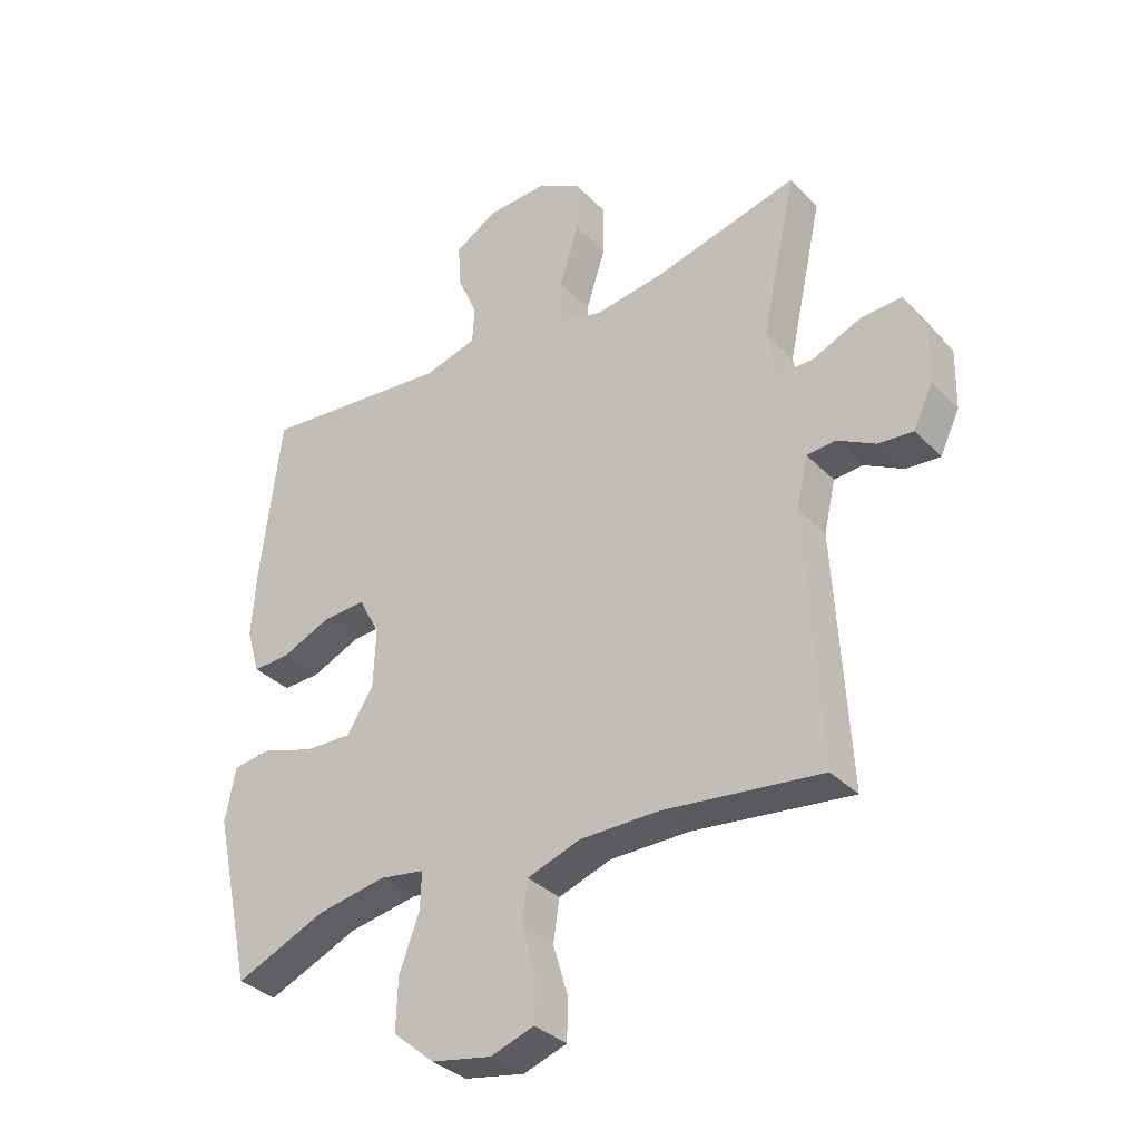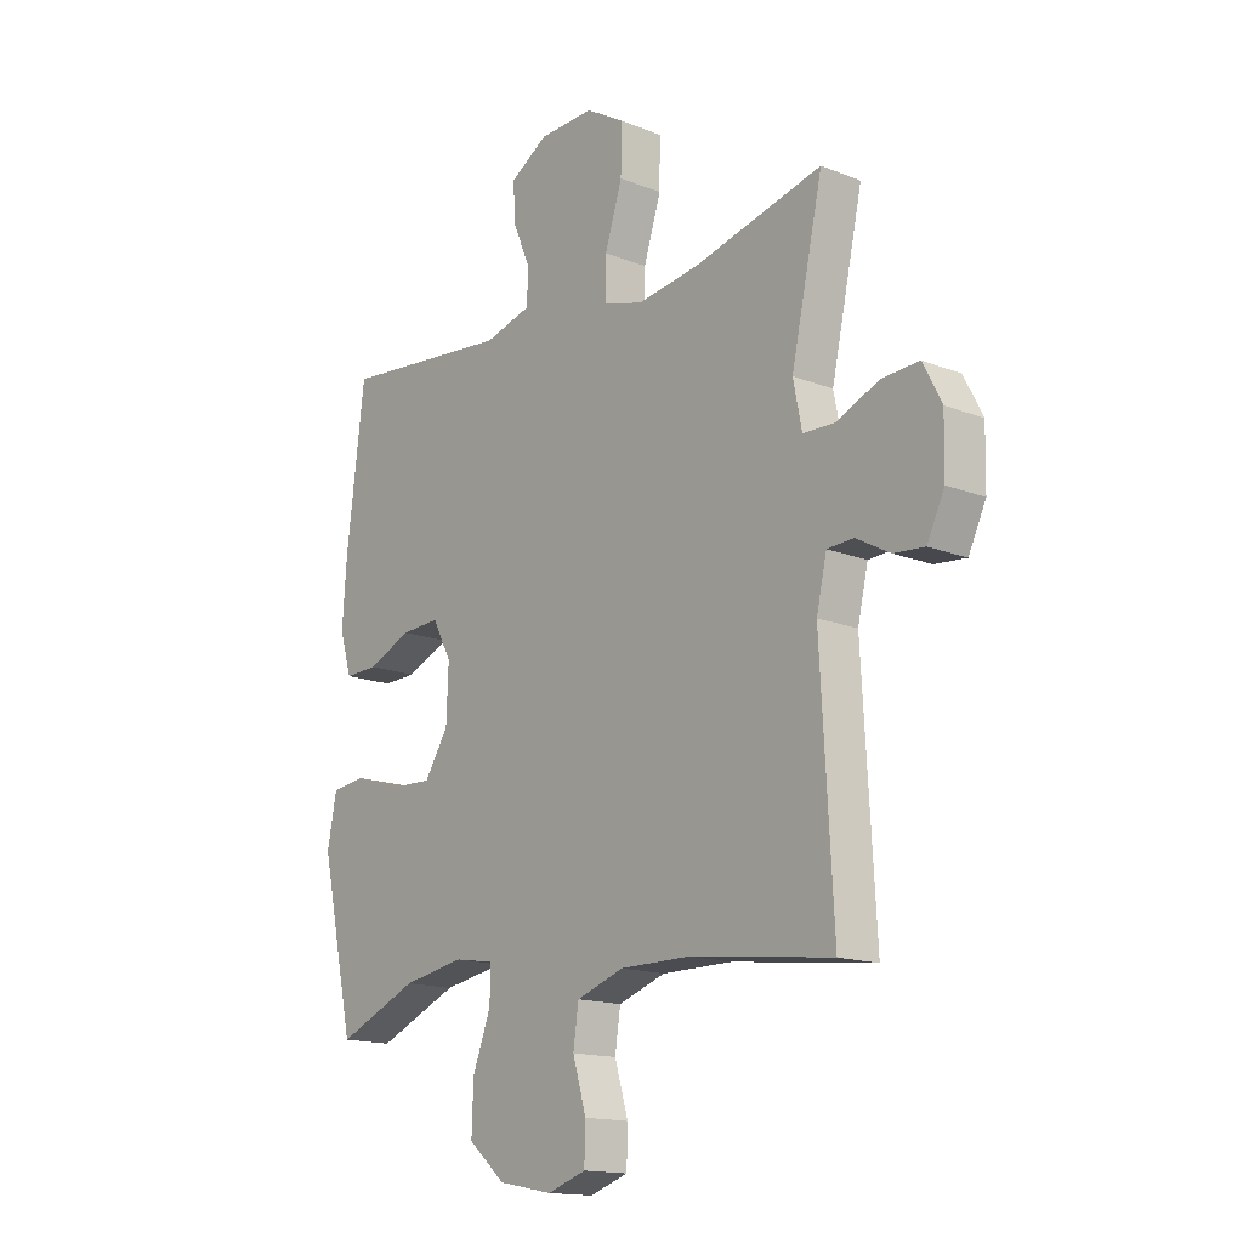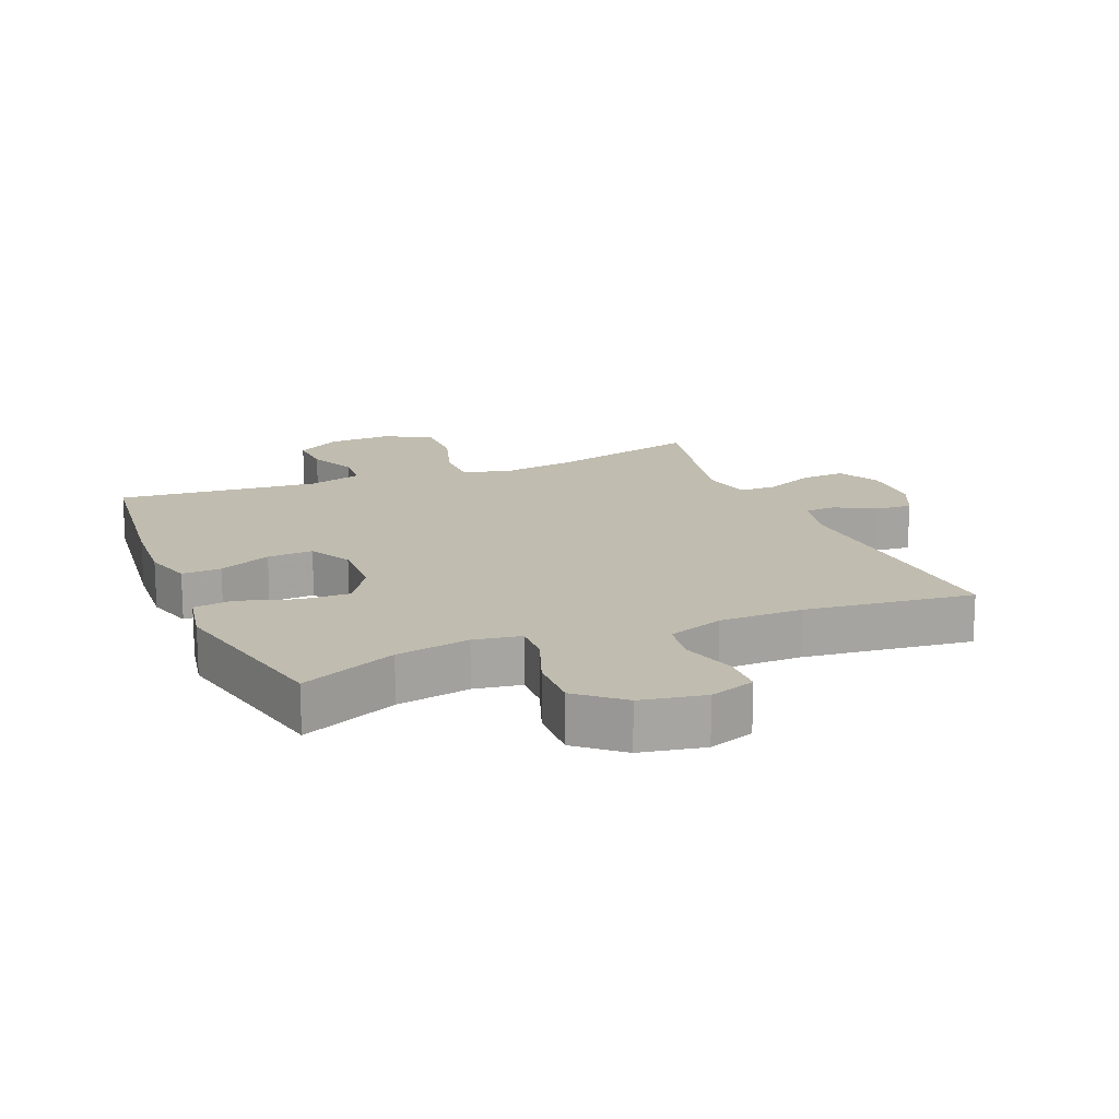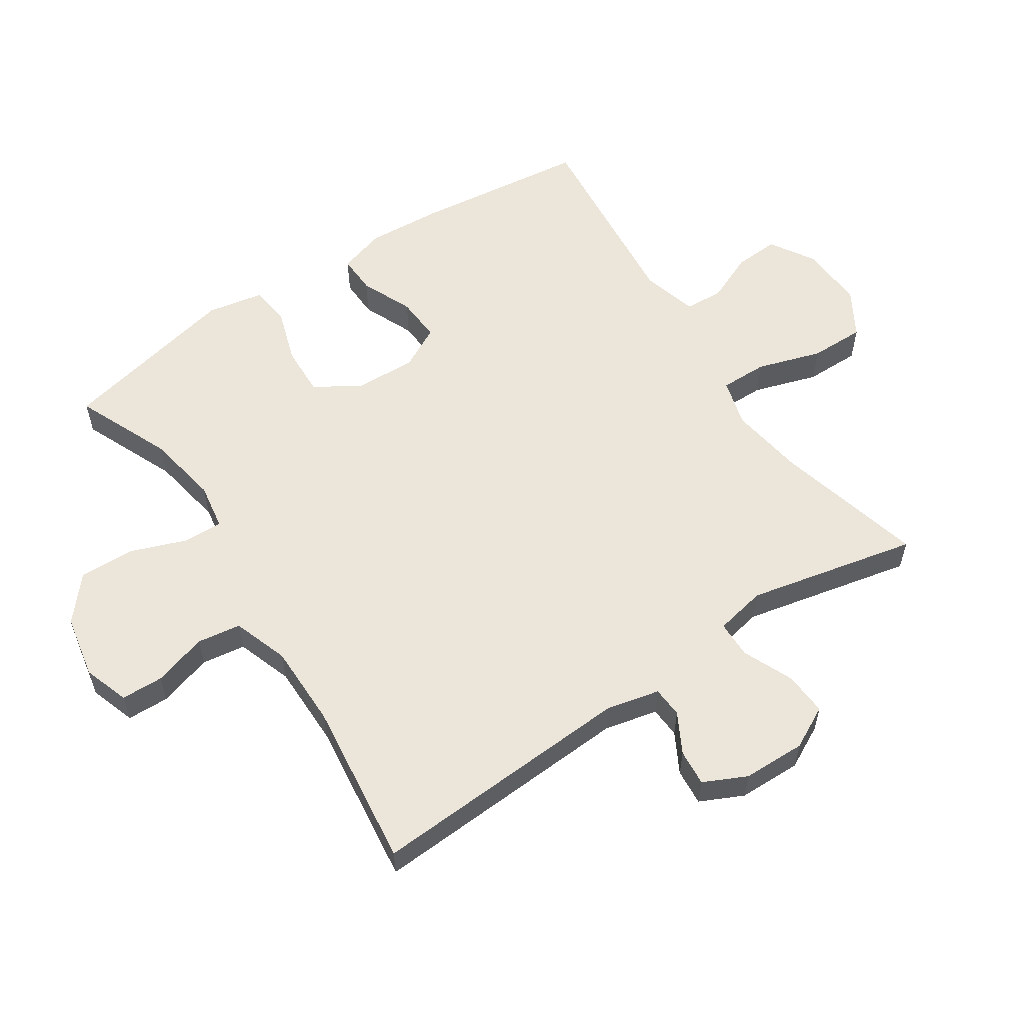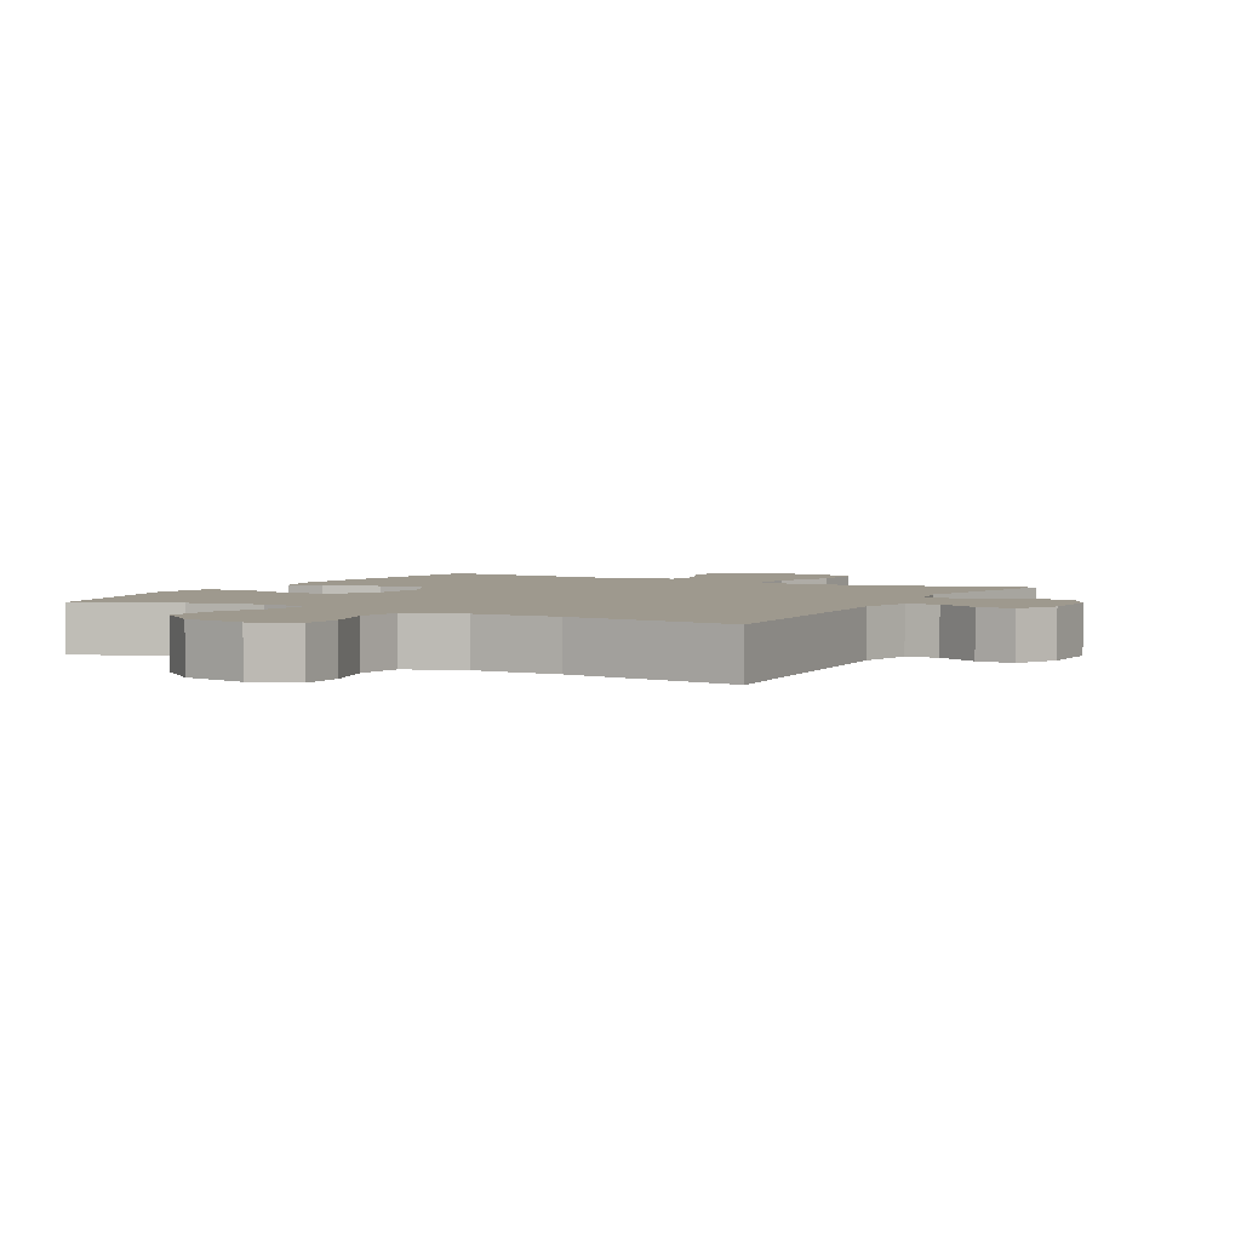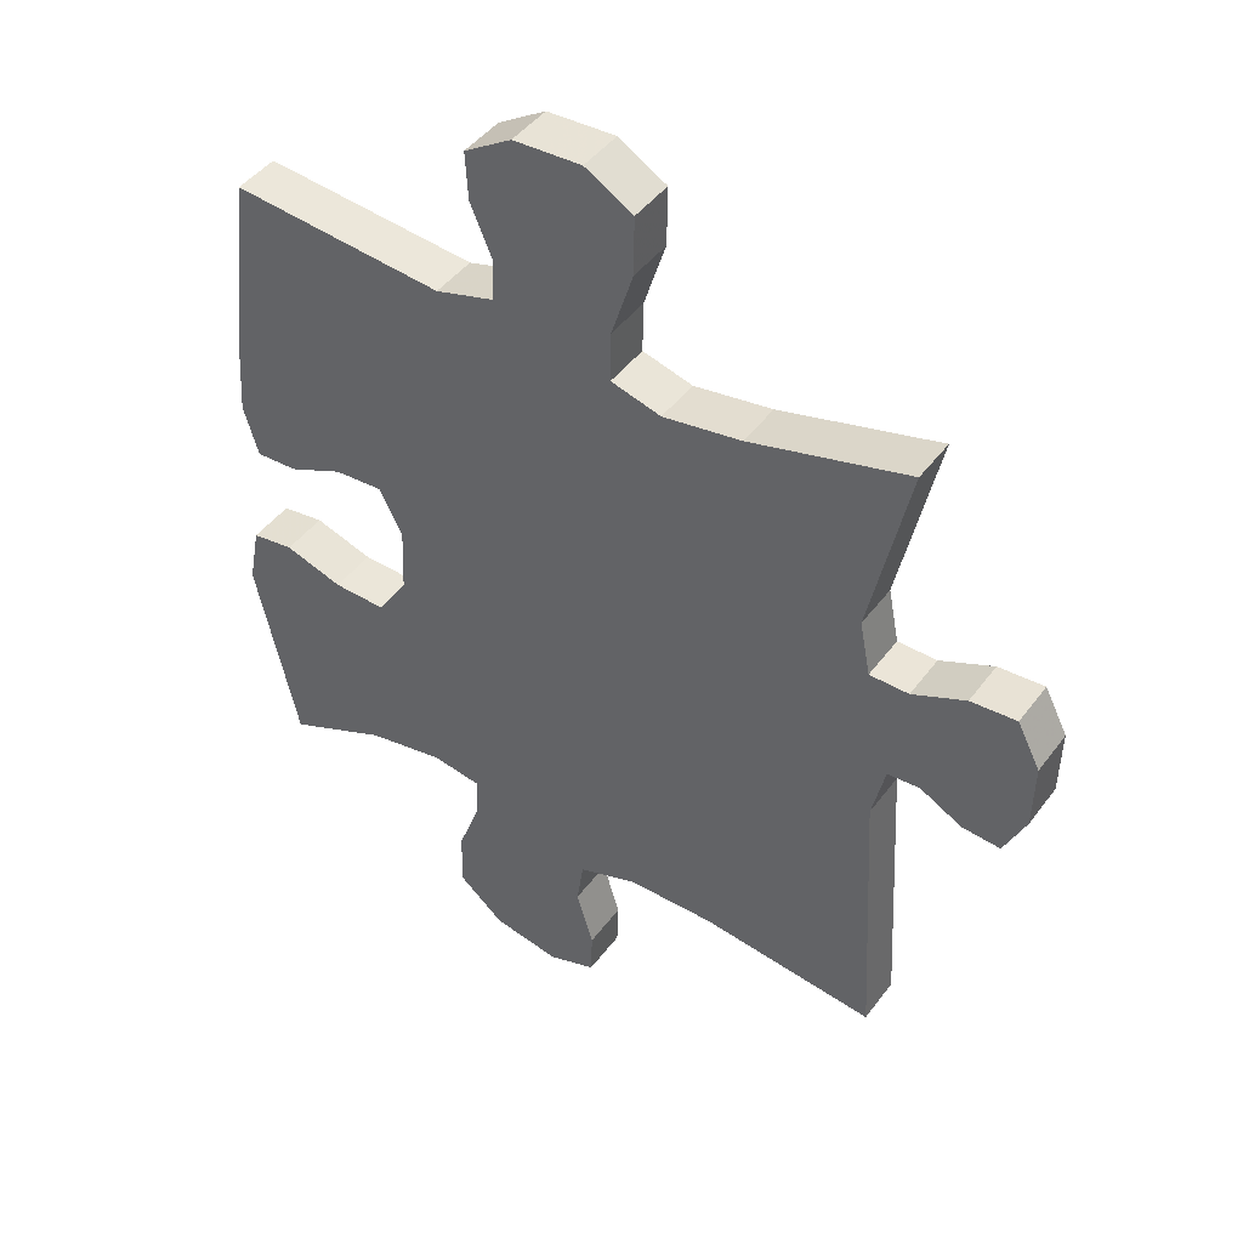
<metadata>
{"format":"obj","ext":"obj","renderer":"f3d","projection":"perspective","resolution":1024,"background":"white","views":[{"elev":-34.4,"azim":-143.0,"up":"+Z"},{"elev":-15.5,"azim":-129.9,"up":"+Z"},{"elev":16.3,"azim":157.4,"up":"+Y"},{"elev":57.5,"azim":-123.6,"up":"+Y"},{"elev":3.5,"azim":-151.8,"up":"+Y"},{"elev":44.5,"azim":-146.0,"up":"+Z"}]}
</metadata>
<code>
v -0.5 0.07 -0.5
v -0.477 0.07 -0.086
v -0.496 0.07 -0.003
v -0.544 0.07 0
v -0.606 0.07 -0.034
v -0.663 0.07 -0.039
v -0.695 0.07 0.028
v -0.697 0.07 0.126
v -0.663 0.07 0.192
v -0.595 0.07 0.188
v -0.516 0.07 0.154
v -0.458 0.07 0.155
v -0.442 0.07 0.235
v -0.5 0.07 0.5
v -0.265 0.07 0.441
v -0.149 0.07 0.424
v -0.075 0.07 0.445
v -0.076 0.07 0.519
v -0.108 0.07 0.619
v -0.109 0.07 0.705
v -0.038 0.07 0.747
v 0.063 0.07 0.743
v 0.133 0.07 0.7
v 0.129 0.07 0.63
v 0.096 0.07 0.553
v 0.1 0.07 0.493
v 0.186 0.07 0.469
v 0.5 0.07 0.5
v 0.533 0.07 0.229
v 0.541 0.07 0.112
v 0.519 0.07 0.038
v 0.458 0.07 0.04
v 0.377 0.07 0.075
v 0.306 0.07 0.079
v 0.271 0.07 0.013
v 0.275 0.07 -0.085
v 0.319 0.07 -0.153
v 0.397 0.07 -0.15
v 0.483 0.07 -0.122
v 0.545 0.07 -0.13
v 0.562 0.07 -0.218
v 0.5 0.07 -0.5
v 0.351 0.07 -0.436
v 0.237 0.07 -0.416
v 0.164 0.07 -0.428
v 0.166 0.07 -0.489
v 0.199 0.07 -0.577
v 0.202 0.07 -0.663
v 0.134 0.07 -0.721
v 0.035 0.07 -0.74
v -0.036 0.07 -0.716
v -0.038 0.07 -0.65
v -0.013 0.07 -0.566
v -0.023 0.07 -0.498
v -0.11 0.07 -0.468
v -0.24 0.07 -0.468
v -0.5 0 -0.5
v -0.477 0 -0.086
v -0.496 0 -0.003
v -0.544 0 0
v -0.606 0 -0.034
v -0.663 0 -0.039
v -0.695 0 0.028
v -0.697 0 0.126
v -0.663 0 0.192
v -0.595 0 0.188
v -0.516 0 0.154
v -0.458 0 0.155
v -0.442 0 0.235
v -0.5 0 0.5
v -0.265 0 0.441
v -0.149 0 0.424
v -0.075 0 0.445
v -0.076 0 0.519
v -0.108 0 0.619
v -0.109 0 0.705
v -0.038 0 0.747
v 0.063 0 0.743
v 0.133 0 0.7
v 0.129 0 0.63
v 0.096 0 0.553
v 0.1 0 0.493
v 0.186 0 0.469
v 0.5 0 0.5
v 0.533 0 0.229
v 0.541 0 0.112
v 0.519 0 0.038
v 0.458 0 0.04
v 0.377 0 0.075
v 0.306 0 0.079
v 0.271 0 0.013
v 0.275 0 -0.085
v 0.319 0 -0.153
v 0.397 0 -0.15
v 0.483 0 -0.122
v 0.545 0 -0.13
v 0.562 0 -0.218
v 0.5 0 -0.5
v 0.351 0 -0.436
v 0.237 0 -0.416
v 0.164 0 -0.428
v 0.166 0 -0.489
v 0.199 0 -0.577
v 0.202 0 -0.663
v 0.134 0 -0.721
v 0.035 0 -0.74
v -0.036 0 -0.716
v -0.038 0 -0.65
v -0.013 0 -0.566
v -0.023 0 -0.498
v -0.11 0 -0.468
v -0.24 0 -0.468
f 51 52 53
f 50 51 53
f 49 50 53
f 48 49 53
f 47 48 53
f 46 47 53
f 45 46 53 54
f 41 42 43
f 40 41 43
f 39 40 43
f 38 39 43
f 37 38 43 44
f 36 37 44 45
f 31 32 33
f 30 31 33
f 29 30 33
f 28 29 33
f 27 28 33
f 26 27 33 34
f 23 24 25
f 22 23 25
f 21 22 25
f 20 21 25
f 19 20 25
f 18 19 25
f 17 18 25 26
f 26 34 35
f 17 26 35
f 16 17 35
f 13 14 15
f 45 54 55
f 36 45 55
f 35 36 55
f 16 35 55
f 15 16 55
f 13 15 55
f 12 13 55
f 9 10 11
f 8 9 11
f 7 8 11
f 6 7 11
f 5 6 11
f 4 5 11
f 11 12 55 56
f 3 4 11
f 2 3 11 56
f 1 2 56
f 109 108 107
f 109 107 106
f 109 106 105
f 109 105 104
f 109 104 103
f 109 103 102
f 110 109 102 101
f 99 98 97
f 99 97 96
f 99 96 95
f 99 95 94
f 100 99 94 93
f 101 100 93 92
f 89 88 87
f 89 87 86
f 89 86 85
f 89 85 84
f 89 84 83
f 90 89 83 82
f 81 80 79
f 81 79 78
f 81 78 77
f 81 77 76
f 81 76 75
f 81 75 74
f 82 81 74 73
f 91 90 82
f 91 82 73
f 91 73 72
f 71 70 69
f 111 110 101
f 111 101 92
f 111 92 91
f 111 91 72
f 111 72 71
f 111 71 69
f 111 69 68
f 67 66 65
f 67 65 64
f 67 64 63
f 67 63 62
f 67 62 61
f 67 61 60
f 112 111 68 67
f 67 60 59
f 112 67 59 58
f 112 58 57
f 1 57 58 2
f 2 58 59 3
f 3 59 60 4
f 4 60 61 5
f 5 61 62 6
f 6 62 63 7
f 7 63 64 8
f 8 64 65 9
f 9 65 66 10
f 10 66 67 11
f 11 67 68 12
f 12 68 69 13
f 13 69 70 14
f 14 70 71 15
f 15 71 72 16
f 16 72 73 17
f 17 73 74 18
f 18 74 75 19
f 19 75 76 20
f 20 76 77 21
f 21 77 78 22
f 22 78 79 23
f 23 79 80 24
f 24 80 81 25
f 25 81 82 26
f 26 82 83 27
f 27 83 84 28
f 28 84 85 29
f 29 85 86 30
f 30 86 87 31
f 31 87 88 32
f 32 88 89 33
f 33 89 90 34
f 34 90 91 35
f 35 91 92 36
f 36 92 93 37
f 37 93 94 38
f 38 94 95 39
f 39 95 96 40
f 40 96 97 41
f 41 97 98 42
f 42 98 99 43
f 43 99 100 44
f 44 100 101 45
f 45 101 102 46
f 46 102 103 47
f 47 103 104 48
f 48 104 105 49
f 49 105 106 50
f 50 106 107 51
f 51 107 108 52
f 52 108 109 53
f 53 109 110 54
f 54 110 111 55
f 55 111 112 56
f 56 112 57 1

</code>
